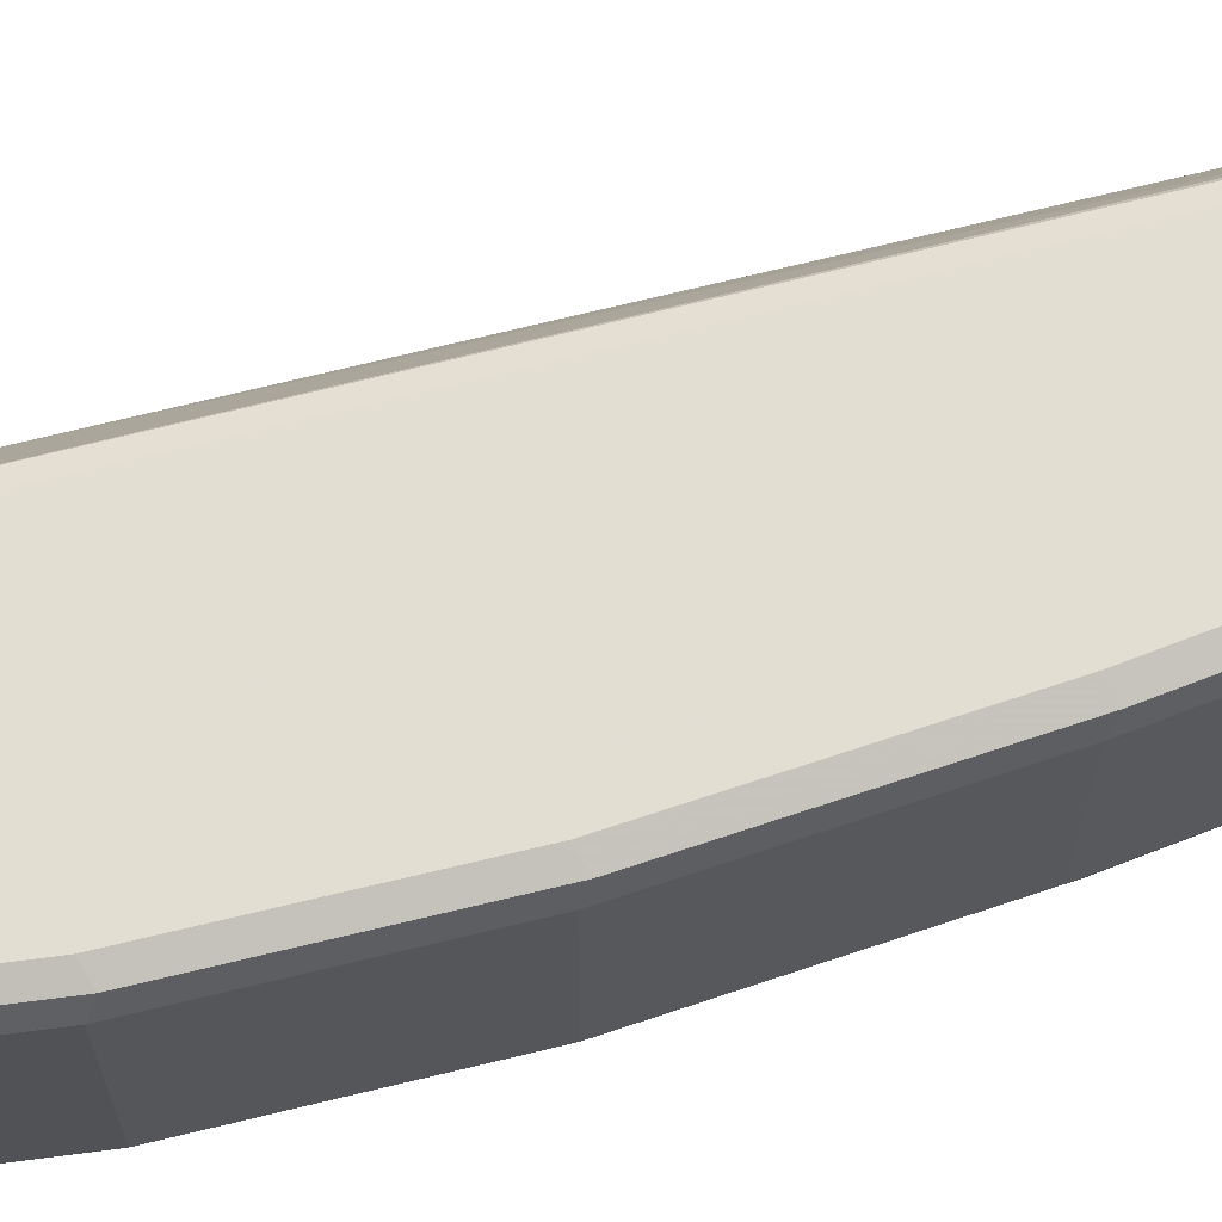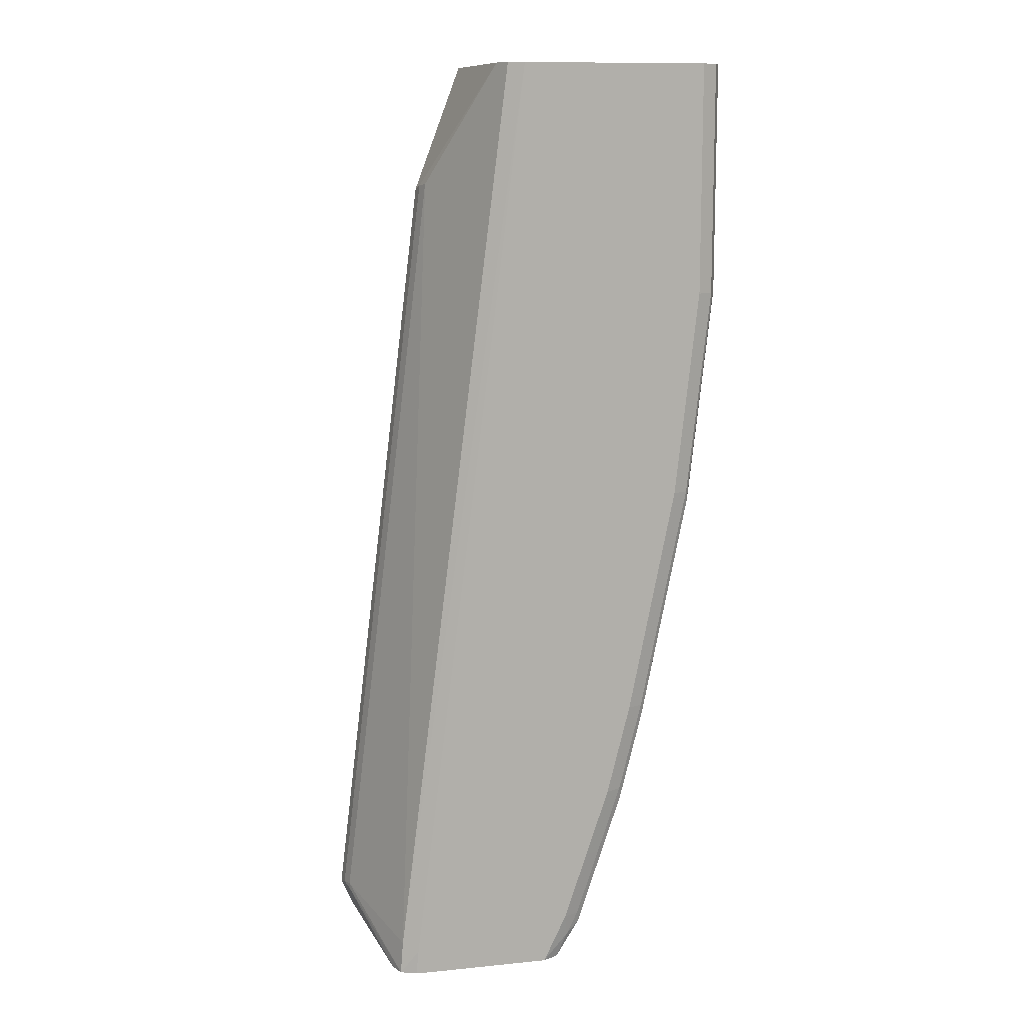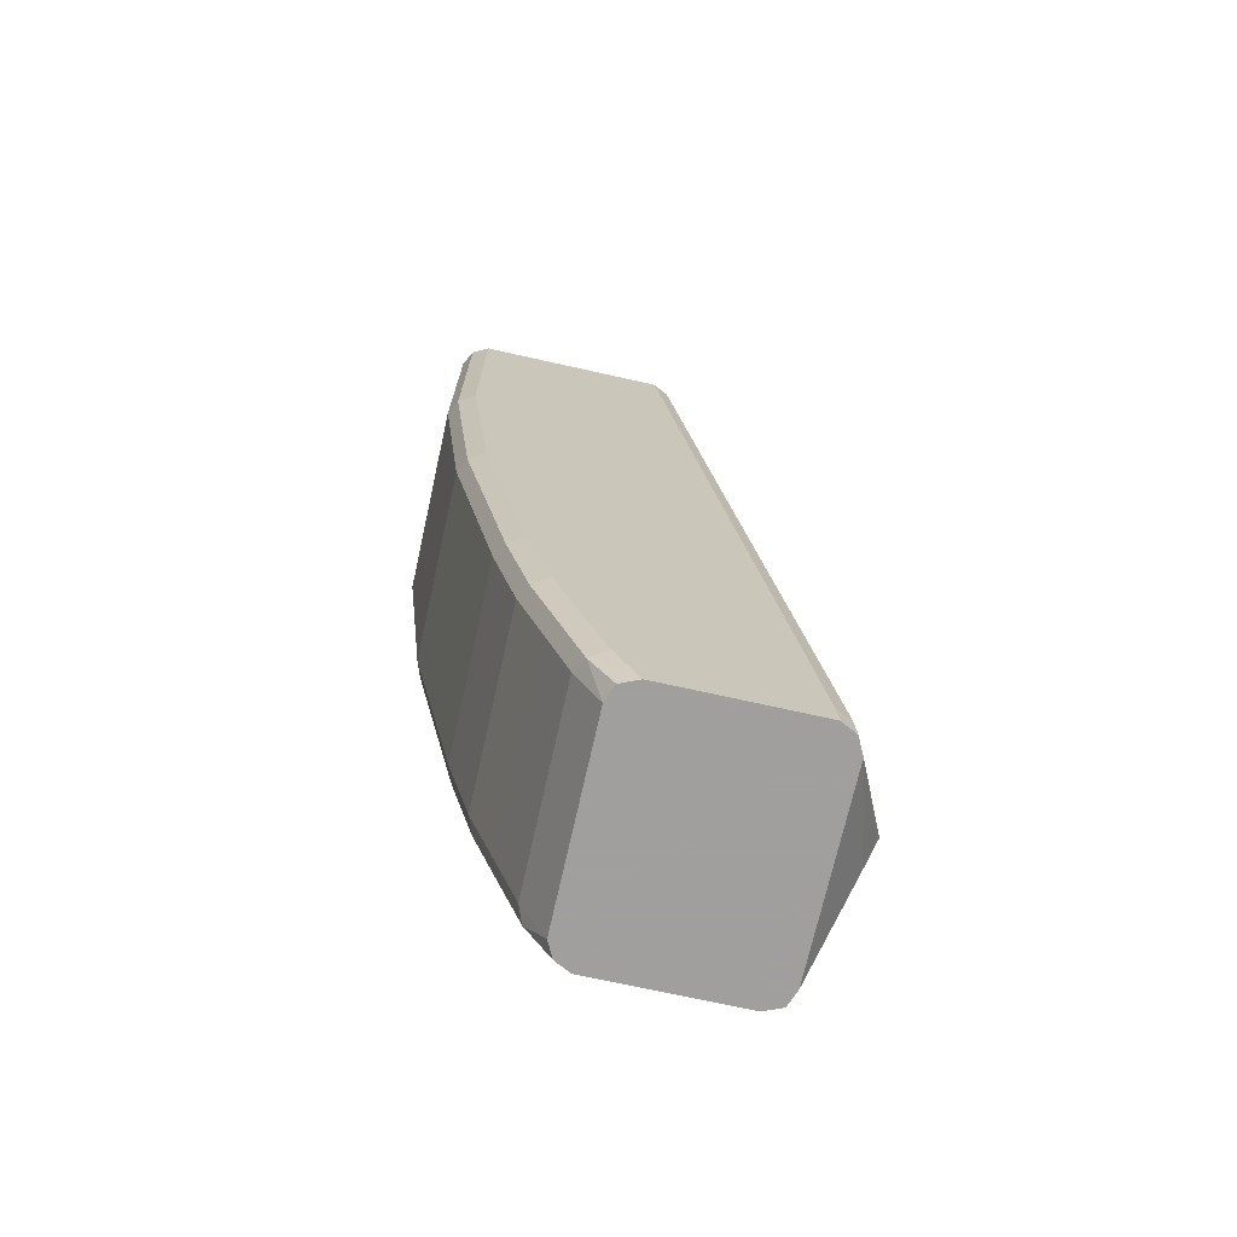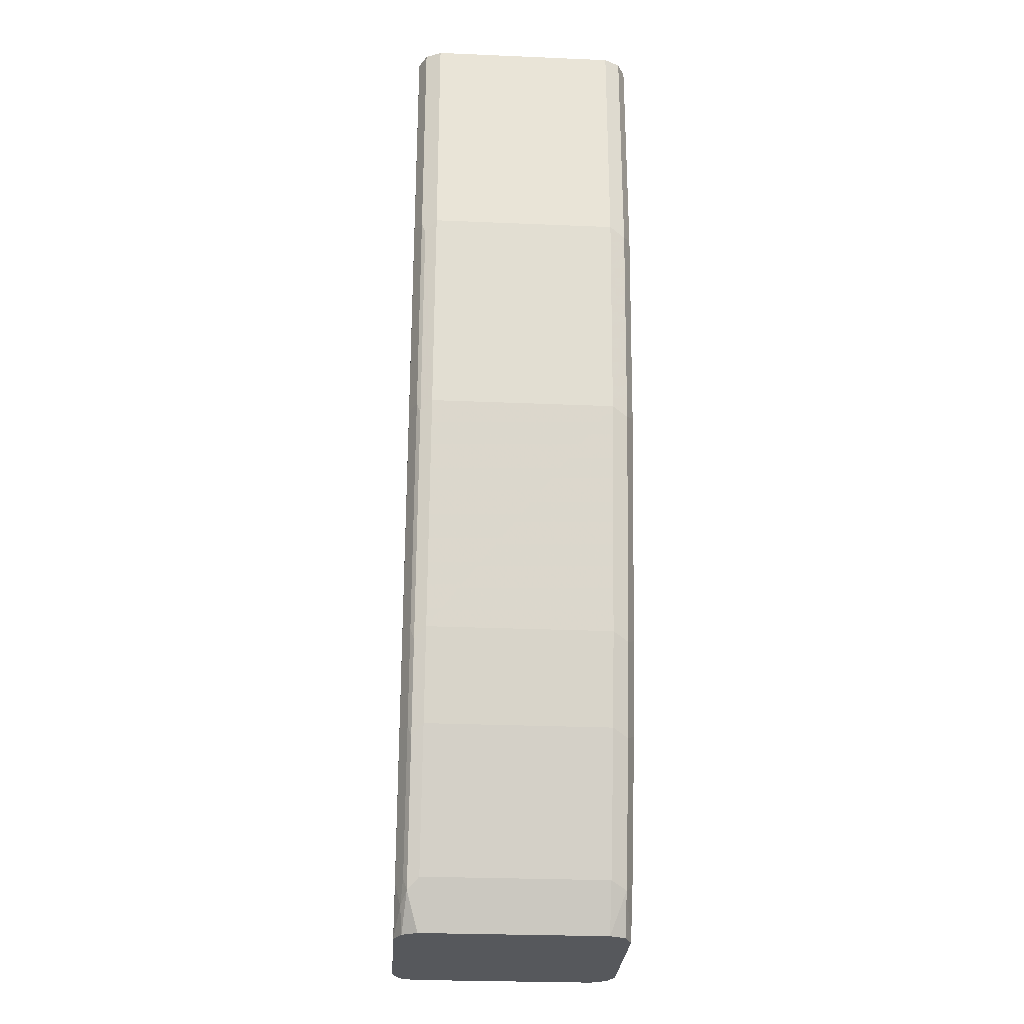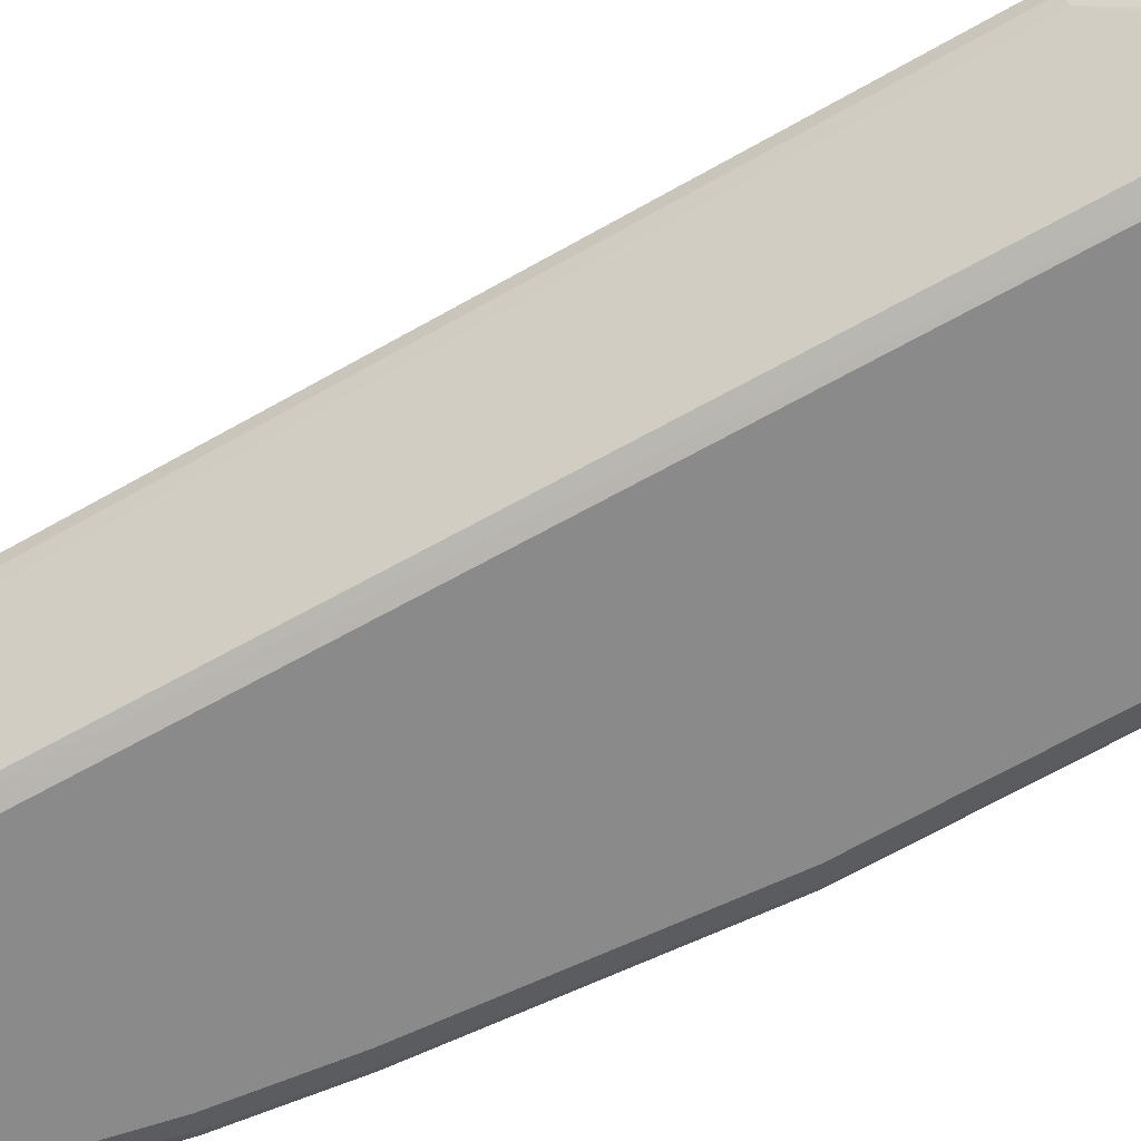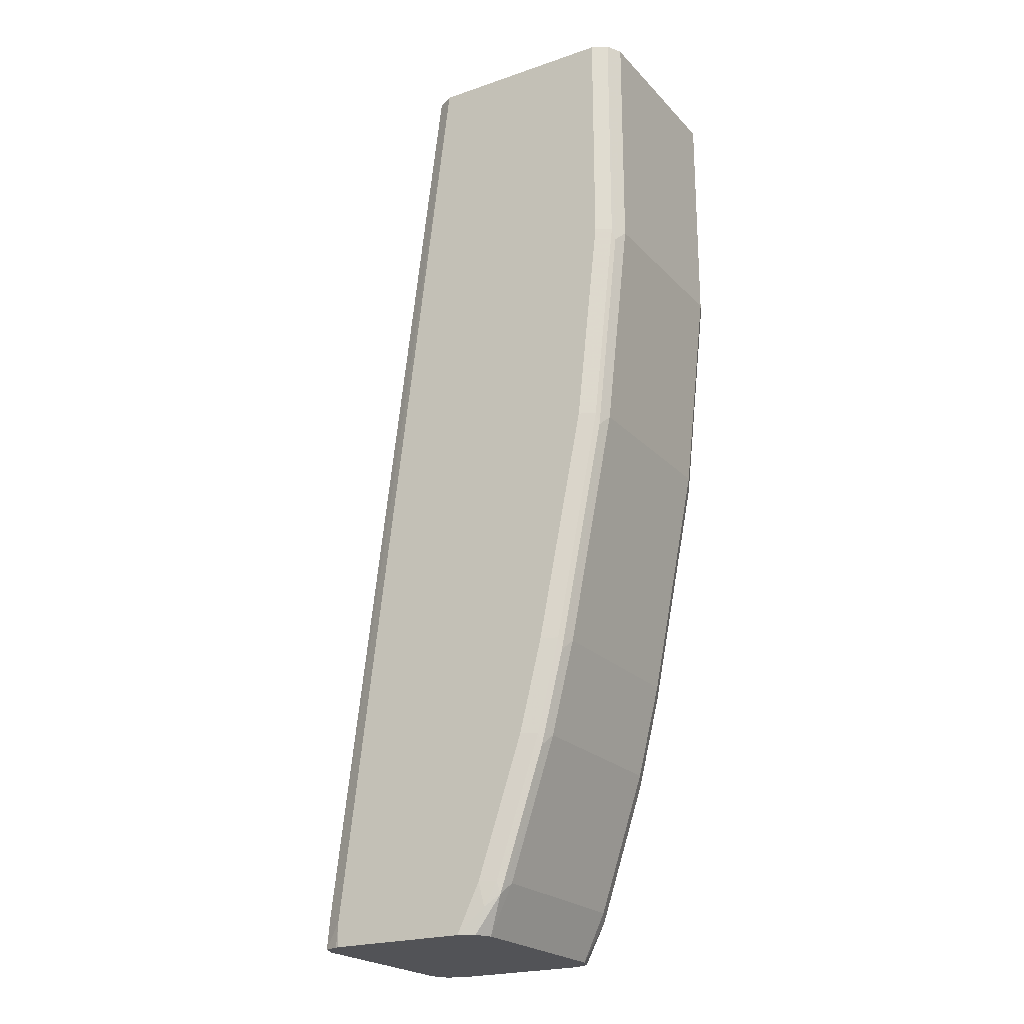
<metadata>
{"format":"obj","ext":"obj","renderer":"f3d","projection":"perspective","resolution":1024,"background":"white","views":[{"elev":67.4,"azim":82.6,"up":"+Y"},{"elev":11.7,"azim":-13.4,"up":"+Z"},{"elev":-71.5,"azim":167.4,"up":"+Z"},{"elev":-27.7,"azim":86.3,"up":"+Z"},{"elev":-63.4,"azim":-52.9,"up":"+Y"},{"elev":-22.3,"azim":30.7,"up":"+Z"}]}
</metadata>
<code>
v 0.3919 0.03823 0.06641
v 0.3887 0.0446 0.06641
v 0.3919 -0.03823 0.06641
v 0.3919 0.03823 -0.02868
v 0.3823 0.04779 0.06641
v 0.3887 0.0446 -0.03187
v 0.3887 -0.0446 0.06641
v 0.3895 -0.04301 -0.03348
v 0.3919 -0.03823 -0.02868
v 0.3823 0.03823 -0.1147
v 0.3058 0.04779 0.06641
v 0.3823 0.04779 -0.02868
v 0.3791 0.0446 -0.1179
v 0.3884 -0.04475 0.06641
v 0.3887 -0.0446 -0.02868
v 0.3791 -0.0446 -0.1147
v 0.3799 -0.04301 -0.1195
v 0.3823 -0.03823 -0.1147
v 0.3632 0.03823 -0.2102
v 0.2995 0.0446 0.06641
v 0.2581 0.04779 -0.3154
v 0.2517 0.0446 -0.3154
v 0.3727 0.04779 -0.1147
v 0.36 0.0446 -0.2134
v 0.3823 -0.04779 0.06641
v 0.3823 -0.04779 -0.02868
v 0.3727 -0.04779 -0.1147
v 0.36 -0.0446 -0.2102
v 0.3608 -0.04301 -0.215
v 0.3632 -0.03823 -0.2102
v 0.3536 0.03823 -0.2485
v 0.3504 0.0446 -0.2517
v 0.27 0.004771 0.01432
v 0.2993 0.0443 0.06641
v 0.2509 0.04301 -0.3106
v 0.2581 0.04779 -0.3258
v 0.2571 0.04758 -0.3258
v 0.2513 0.04466 -0.3258
v 0.3536 0.04779 -0.2102
v 0.3058 -0.04779 0.06641
v 0.3536 -0.04779 -0.2102
v 0.3504 -0.0446 -0.2485
v 0.3512 -0.04301 -0.2532
v 0.3536 -0.03823 -0.2485
v 0.3441 0.03823 -0.2772
v 0.3409 0.0446 -0.2804
v 0.3441 0.04779 -0.2485
v 0.2708 0 0.01593
v 0.2963 0.03823 0.06641
v 0.2318 0.004771 -0.301
v 0.2326 0 -0.2994
v 0.3154 0.04779 -0.3258
v 0.2481 0.03823 -0.3258
v 0.2995 -0.0446 0.06641
v 0.2517 -0.0446 -0.3122
v 0.2581 -0.04779 -0.3154
v 0.3441 -0.04779 -0.2485
v 0.3409 -0.0446 -0.2772
v 0.3321 -0.04301 -0.3106
v 0.3441 -0.03823 -0.2772
v 0.3345 0.03823 -0.3058
v 0.3345 0.04779 -0.2772
v 0.3313 0.0446 -0.309
v 0.2724 -0.004771 0.0167
v 0.2963 -0.03823 0.06641
v 0.2326 0.003181 -0.3026
v 0.2481 -0.03823 -0.3258
v 0.2342 -0.004771 -0.301
v 0.2342 -0.004771 -0.2987
v 0.3224 0.04476 -0.3258
v 0.3249 0.04779 -0.3058
v 0.2358 -0.003181 -0.309
v 0.2506 -0.04487 -0.3258
v 0.2571 -0.04755 -0.3258
v 0.2581 -0.04779 -0.3258
v 0.3345 -0.04779 -0.2772
v 0.3313 -0.0446 -0.3058
v 0.3345 -0.03823 -0.3058
v 0.3261 -0.04539 -0.3154
v 0.3218 -0.0446 -0.3258
v 0.3247 -0.03877 -0.3258
v 0.3249 -0.03823 -0.3258
v 0.3249 0.03823 -0.3258
v 0.3154 -0.04779 -0.3258
v 0.3249 -0.04779 -0.3058
f 38 53 50
f 36 38 37
f 36 53 38
f 45 78 61
f 36 73 67
f 40 54 55
f 36 74 73
f 36 67 53
f 40 55 56
f 43 59 44
f 42 57 76
f 42 76 58
f 42 58 59
f 42 59 43
f 44 59 60
f 45 60 78
f 36 75 74
f 41 57 42
f 36 84 75
f 31 46 32
f 36 81 80
f 45 61 63
f 31 44 60
f 31 60 45
f 31 45 46
f 32 46 62
f 32 62 47
f 32 47 39
f 33 48 49
f 33 49 34
f 33 35 50
f 33 50 51
f 33 51 48
f 35 38 50
f 36 52 70
f 36 70 83
f 36 83 82
f 36 82 81
f 36 80 84
f 45 63 46
f 63 83 70
f 46 71 62
f 58 77 59
f 59 78 60
f 59 77 79
f 59 79 80
f 59 80 81
f 59 81 82
f 59 82 78
f 61 78 82
f 61 82 83
f 61 83 63
f 66 72 67
f 67 73 68
f 68 73 69
f 77 85 79
f 79 85 84
f 79 84 80
f 29 44 30
f 58 85 77
f 58 76 85
f 56 74 75
f 56 73 74
f 48 64 65
f 48 65 49
f 48 51 69
f 48 69 64
f 50 53 66
f 50 66 67
f 50 67 51
f 51 67 68
f 46 63 71
f 51 68 69
f 52 63 70
f 53 72 66
f 53 67 72
f 54 65 64
f 54 64 55
f 55 69 73
f 55 73 56
f 55 64 69
f 52 71 63
f 29 43 44
f 1 65 54
f 28 42 29
f 4 10 13
f 4 13 6
f 5 12 23
f 5 23 39
f 5 39 47
f 5 47 62
f 5 62 71
f 5 71 52
f 5 52 36
f 5 36 21
f 5 21 11
f 6 13 23
f 6 23 12
f 7 14 15
f 7 15 8
f 8 16 17
f 8 17 18
f 4 18 10
f 8 18 9
f 4 9 18
f 3 7 8
f 1 2 5
f 1 5 11
f 1 11 20
f 1 20 34
f 1 34 49
f 1 49 65
f 29 42 43
f 1 54 40
f 1 40 25
f 1 25 14
f 1 14 7
f 1 7 3
f 1 9 4
f 1 4 6
f 1 6 2
f 2 6 12
f 2 12 5
f 3 8 9
f 8 15 16
f 1 3 9
f 10 30 19
f 20 22 35
f 20 35 33
f 21 36 37
f 21 37 22
f 22 37 38
f 22 38 35
f 24 32 39
f 25 40 56
f 25 56 75
f 25 75 84
f 25 85 76
f 25 76 57
f 25 57 41
f 25 41 27
f 25 27 26
f 28 41 42
f 10 18 30
f 20 33 34
f 19 32 24
f 25 84 85
f 19 44 31
f 10 19 24
f 19 31 32
f 10 24 13
f 11 21 22
f 11 22 20
f 13 39 23
f 14 25 26
f 14 26 15
f 15 26 27
f 13 24 39
f 16 27 41
f 16 41 28
f 19 30 44
f 16 28 29
f 16 29 17
f 17 29 18
f 15 27 16
f 18 29 30

</code>
